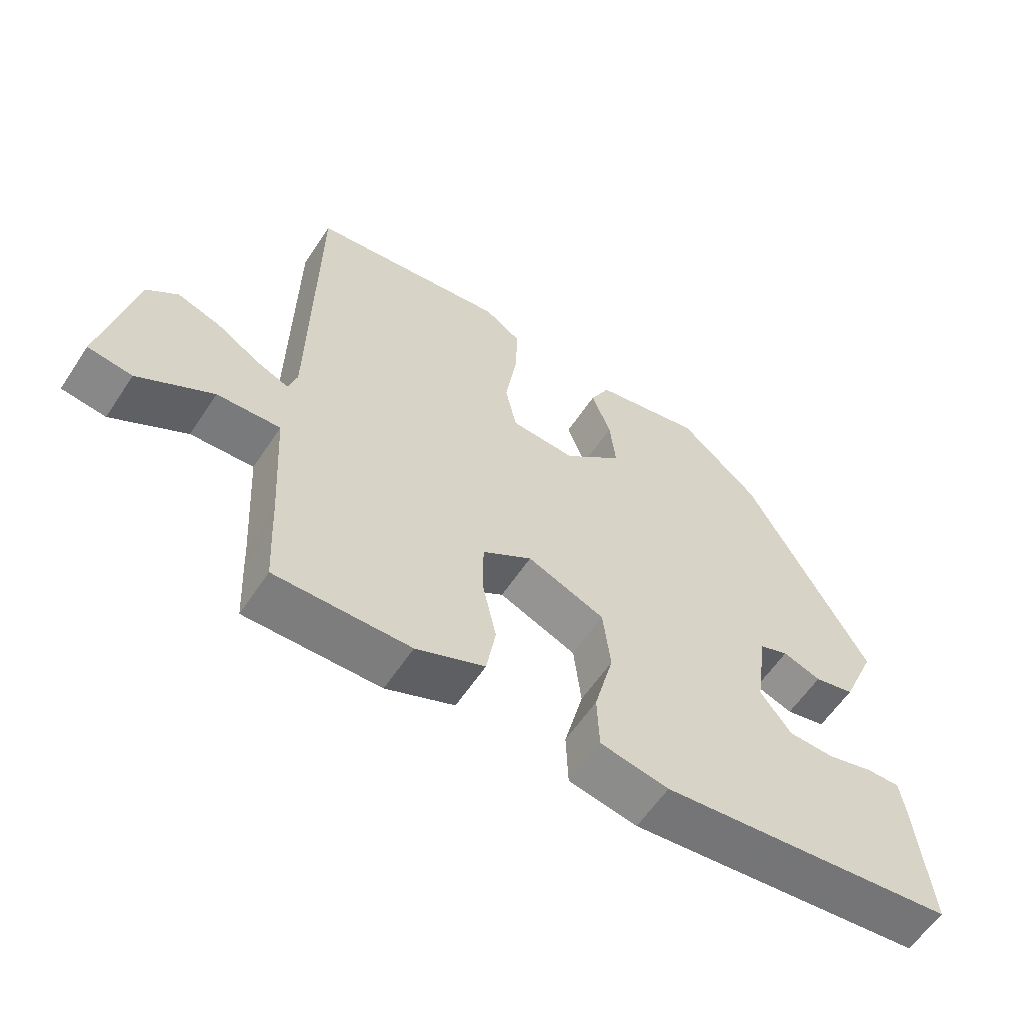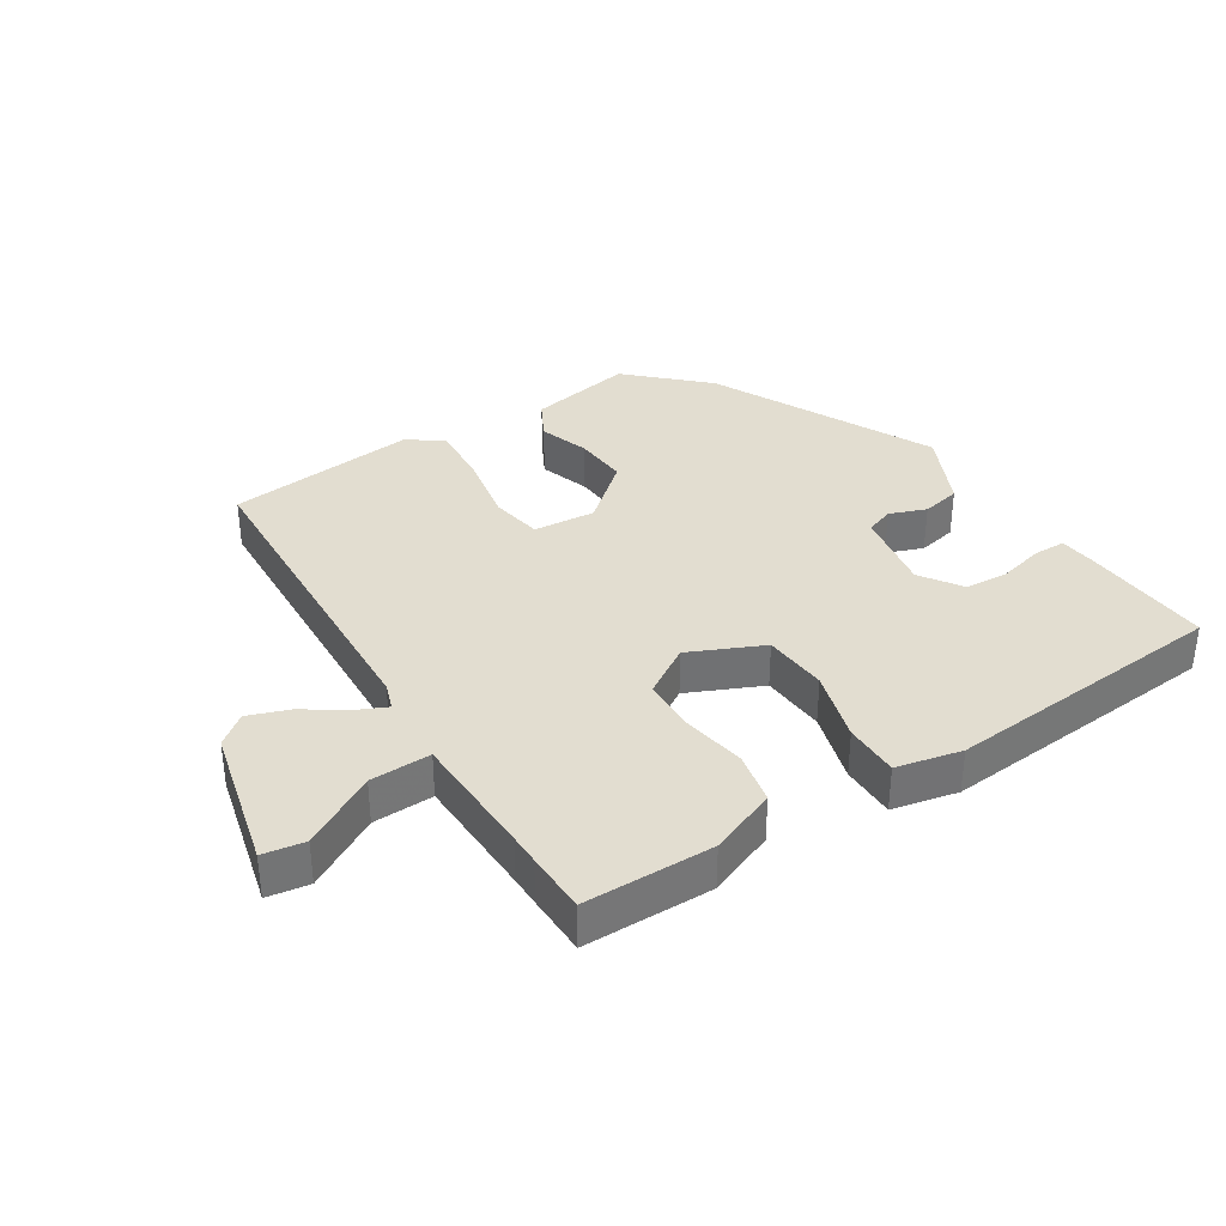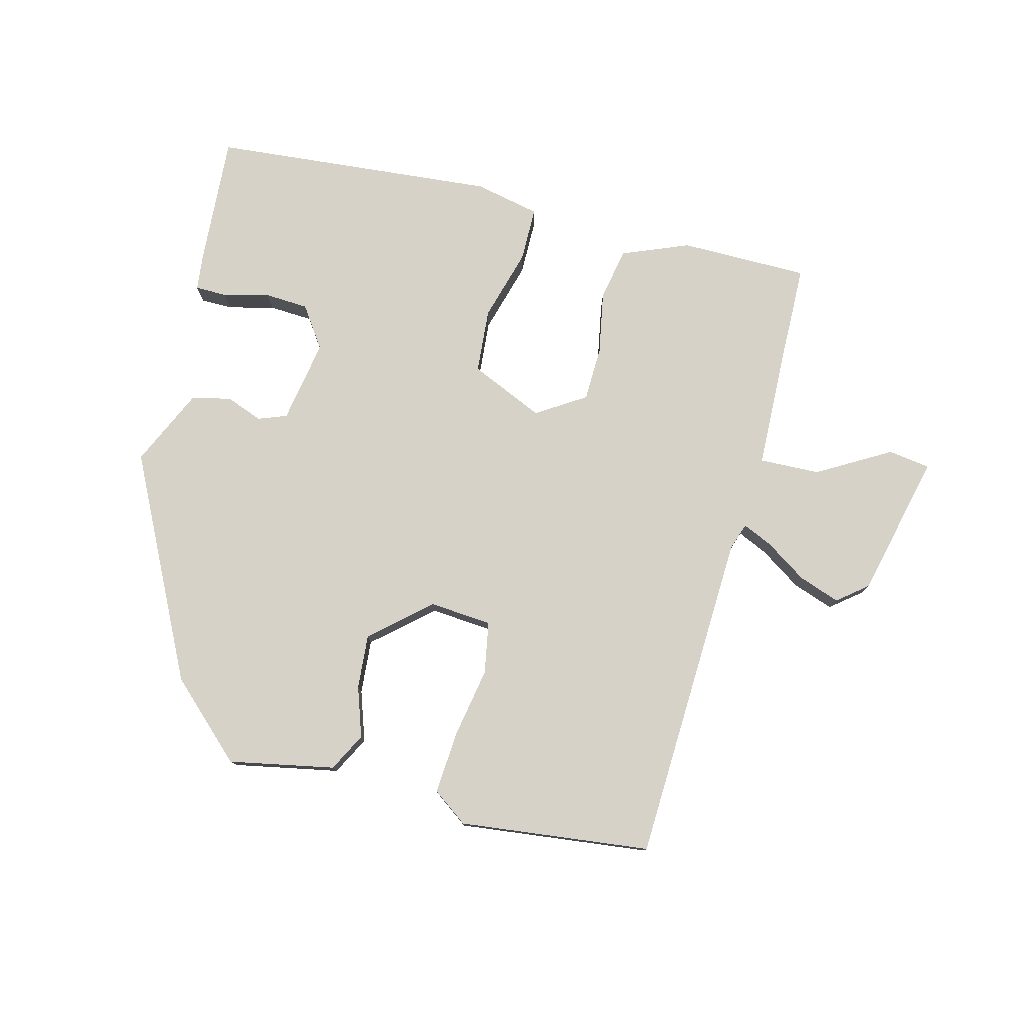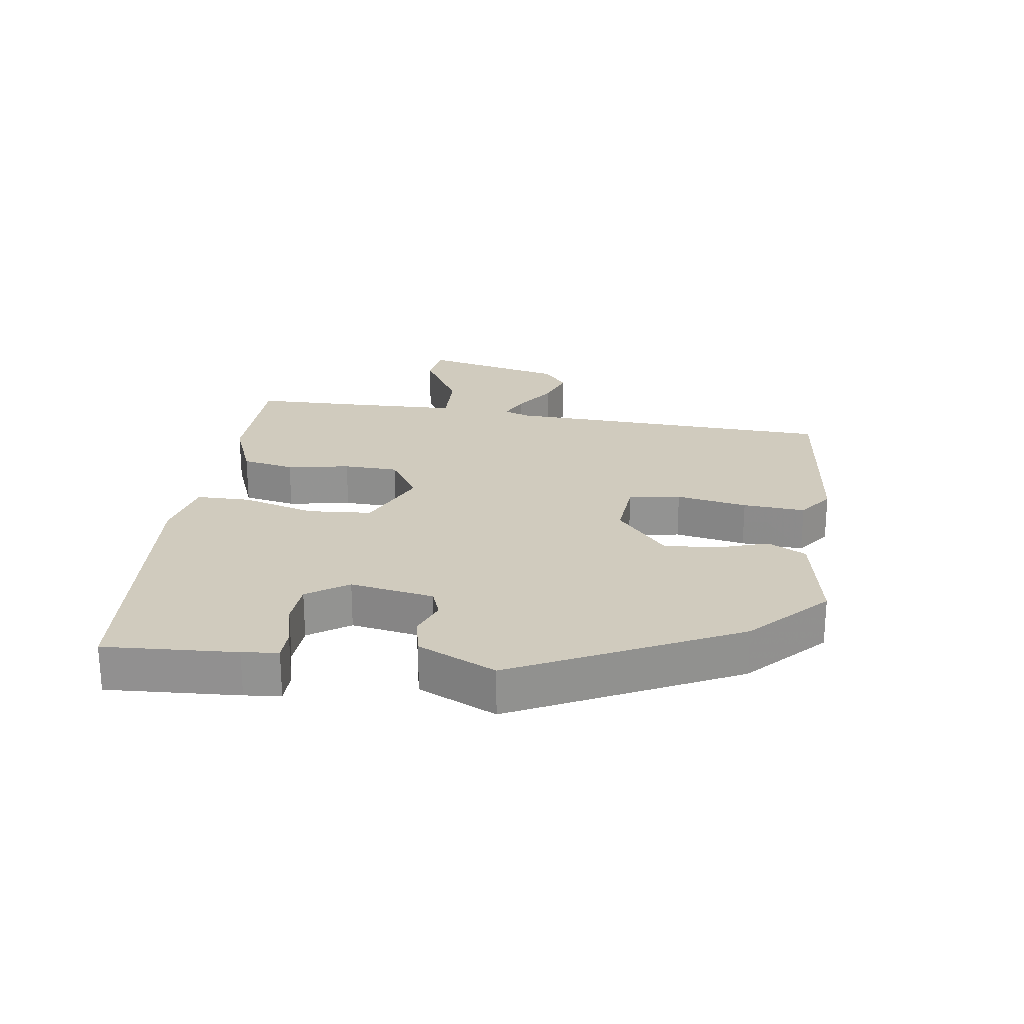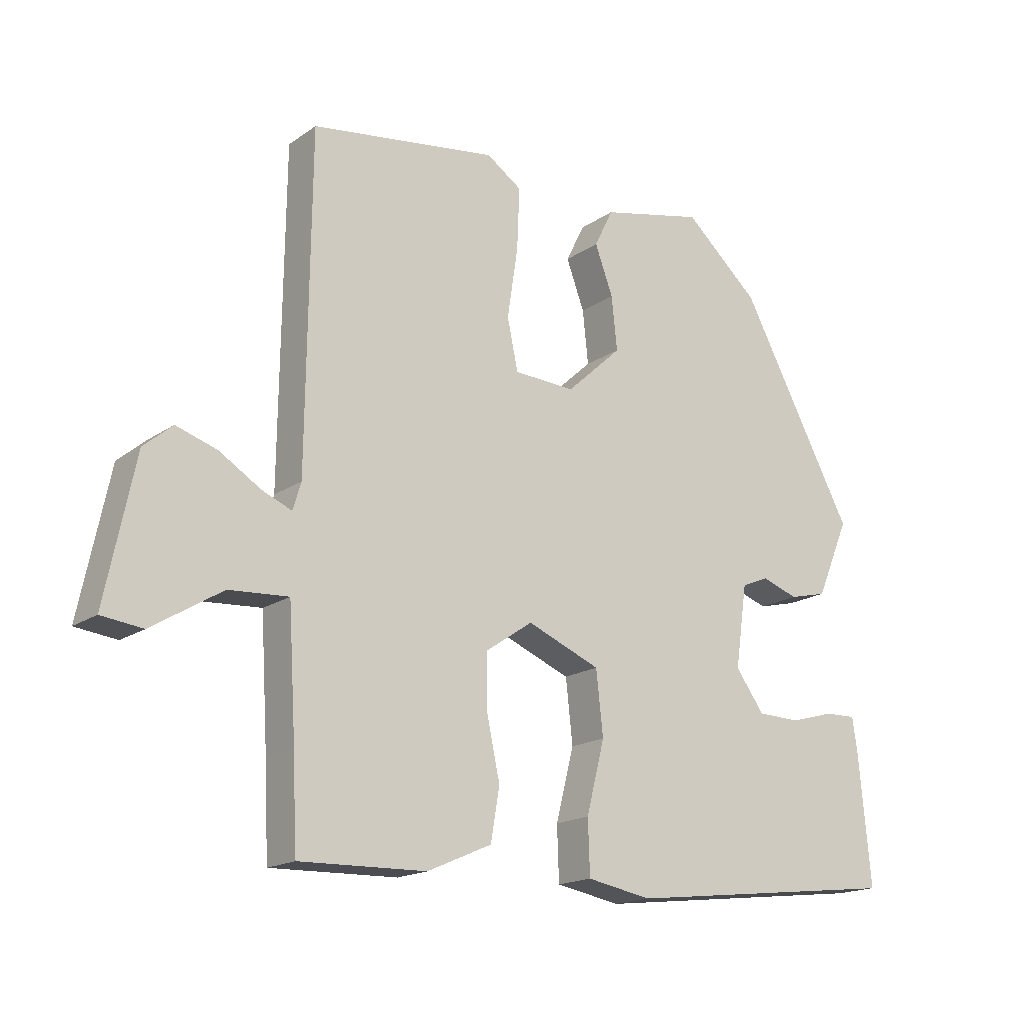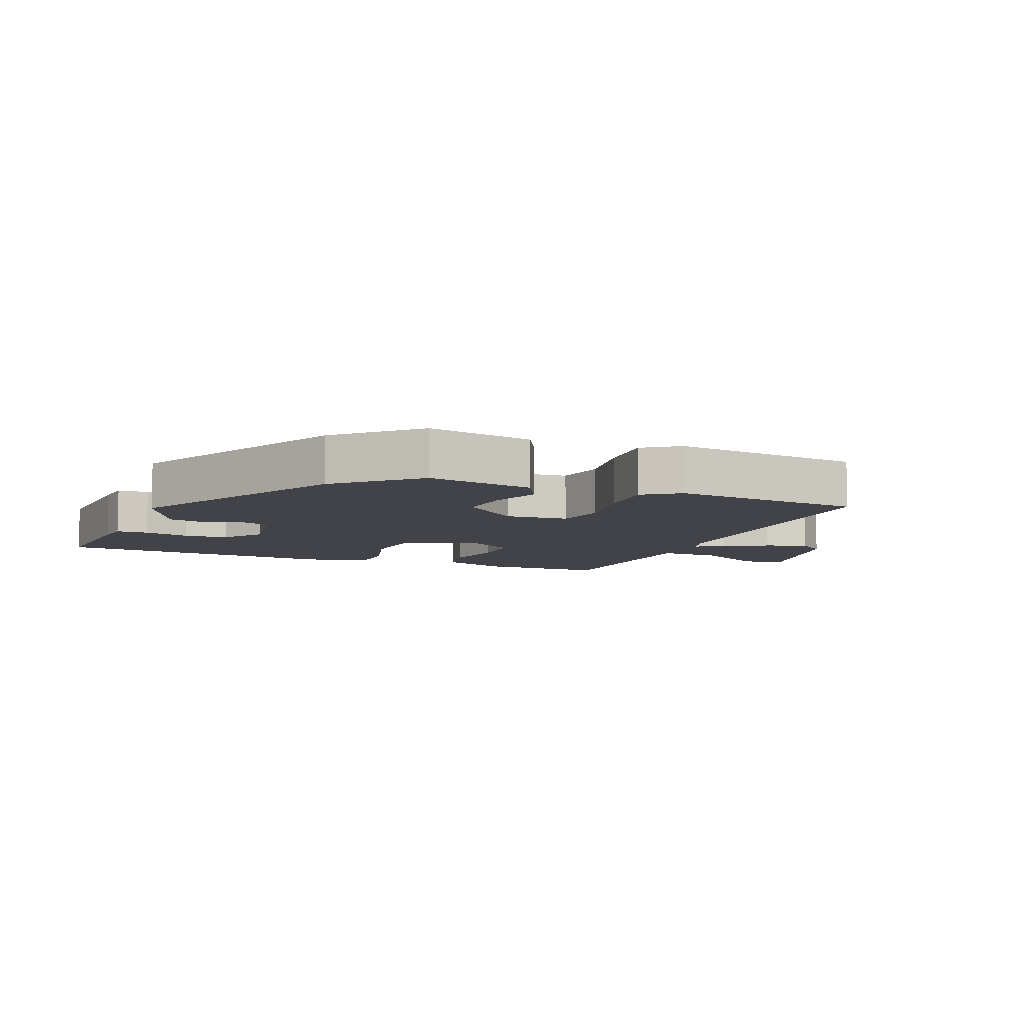
<metadata>
{"format":"obj","ext":"obj","renderer":"f3d","projection":"perspective","resolution":1024,"background":"white","views":[{"elev":-59.8,"azim":146.6,"up":"+Z"},{"elev":35.3,"azim":149.5,"up":"+Y"},{"elev":78.1,"azim":16.0,"up":"+Y"},{"elev":23.5,"azim":-80.0,"up":"+Y"},{"elev":-17.3,"azim":143.3,"up":"+Z"},{"elev":-7.6,"azim":-20.8,"up":"+Y"}]}
</metadata>
<code>
v -0.527 0.07 -0.488
v -0.508 0.07 -0.282
v -0.5 0.07 -0.226
v -0.45 0.07 -0.227
v -0.379 0.07 -0.247
v -0.31 0.07 -0.245
v -0.264 0.07 -0.182
v -0.283 0.07 -0.05
v -0.327 0.07 -0.032
v -0.385 0.07 -0.052
v -0.446 0.07 -0.037
v -0.499 0.07 0.087
v -0.316 0.07 0.429
v -0.196 0.07 0.536
v -0.031 0.07 0.499
v -0.001 0.07 0.438
v -0.03 0.07 0.36
v -0.039 0.07 0.275
v 0.05 0.07 0.193
v 0.148 0.07 0.198
v 0.165 0.07 0.279
v 0.148 0.07 0.391
v 0.144 0.07 0.489
v 0.2 0.07 0.527
v 0.499 0.07 0.484
v 0.505 0.07 -0.038
v 0.518 0.07 -0.081
v 0.566 0.07 -0.061
v 0.632 0.07 -0.02
v 0.697 0.07 0.001
v 0.743 0.07 -0.038
v 0.79 0.07 -0.265
v 0.724 0.07 -0.273
v 0.612 0.07 -0.204
v 0.517 0.07 -0.198
v 0.505 0.07 -0.396
v 0.503 0.07 -0.444
v 0.498 0.07 -0.54
v 0.296 0.07 -0.535
v 0.193 0.07 -0.49
v 0.179 0.07 -0.407
v 0.2 0.07 -0.309
v 0.2 0.07 -0.223
v 0.125 0.07 -0.172
v 0.008 0.07 -0.22
v -0.003 0.07 -0.321
v 0.026 0.07 -0.435
v 0.023 0.07 -0.521
v -0.08 0.07 -0.54
v -0.527 0 -0.488
v -0.508 0 -0.282
v -0.5 0 -0.226
v -0.45 0 -0.227
v -0.379 0 -0.247
v -0.31 0 -0.245
v -0.264 0 -0.182
v -0.283 0 -0.05
v -0.327 0 -0.032
v -0.385 0 -0.052
v -0.446 0 -0.037
v -0.499 0 0.087
v -0.316 0 0.429
v -0.196 0 0.536
v -0.031 0 0.499
v -0.001 0 0.438
v -0.03 0 0.36
v -0.039 0 0.275
v 0.05 0 0.193
v 0.148 0 0.198
v 0.165 0 0.279
v 0.148 0 0.391
v 0.144 0 0.489
v 0.2 0 0.527
v 0.499 0 0.484
v 0.505 0 -0.038
v 0.518 0 -0.081
v 0.566 0 -0.061
v 0.632 0 -0.02
v 0.697 0 0.001
v 0.743 0 -0.038
v 0.79 0 -0.265
v 0.724 0 -0.273
v 0.612 0 -0.204
v 0.517 0 -0.198
v 0.505 0 -0.396
v 0.503 0 -0.444
v 0.498 0 -0.54
v 0.296 0 -0.535
v 0.193 0 -0.49
v 0.179 0 -0.407
v 0.2 0 -0.309
v 0.2 0 -0.223
v 0.125 0 -0.172
v 0.008 0 -0.22
v -0.003 0 -0.321
v 0.026 0 -0.435
v 0.023 0 -0.521
v -0.08 0 -0.54
f 1 2 3
f 49 1 3
f 48 49 3
f 47 48 3
f 46 47 3
f 40 41 42
f 39 40 42
f 38 39 42
f 37 38 42
f 36 37 42
f 35 36 42 43
f 32 33 34
f 31 32 34
f 30 31 34
f 29 30 34
f 28 29 34
f 27 28 34 35
f 35 43 44
f 27 35 44
f 26 27 44
f 24 25 26
f 23 24 26
f 22 23 26
f 21 22 26
f 15 16 17
f 14 15 17
f 13 14 17
f 12 13 17
f 11 12 17
f 10 11 17
f 9 10 17
f 8 9 17 18
f 7 8 18 19
f 3 4 5
f 46 3 5
f 46 5 6
f 6 7 19
f 46 6 19
f 45 46 19
f 44 45 19 20
f 20 21 26 44
f 52 51 50
f 52 50 98
f 52 98 97
f 52 97 96
f 52 96 95
f 91 90 89
f 91 89 88
f 91 88 87
f 91 87 86
f 91 86 85
f 92 91 85 84
f 83 82 81
f 83 81 80
f 83 80 79
f 83 79 78
f 83 78 77
f 84 83 77 76
f 93 92 84
f 93 84 76
f 93 76 75
f 75 74 73
f 75 73 72
f 75 72 71
f 75 71 70
f 66 65 64
f 66 64 63
f 66 63 62
f 66 62 61
f 66 61 60
f 66 60 59
f 66 59 58
f 67 66 58 57
f 68 67 57 56
f 54 53 52
f 54 52 95
f 55 54 95
f 68 56 55
f 68 55 95
f 68 95 94
f 69 68 94 93
f 93 75 70 69
f 1 50 51 2
f 2 51 52 3
f 3 52 53 4
f 4 53 54 5
f 5 54 55 6
f 6 55 56 7
f 7 56 57 8
f 8 57 58 9
f 9 58 59 10
f 10 59 60 11
f 11 60 61 12
f 12 61 62 13
f 13 62 63 14
f 14 63 64 15
f 15 64 65 16
f 16 65 66 17
f 17 66 67 18
f 18 67 68 19
f 19 68 69 20
f 20 69 70 21
f 21 70 71 22
f 22 71 72 23
f 23 72 73 24
f 24 73 74 25
f 25 74 75 26
f 26 75 76 27
f 27 76 77 28
f 28 77 78 29
f 29 78 79 30
f 30 79 80 31
f 31 80 81 32
f 32 81 82 33
f 33 82 83 34
f 34 83 84 35
f 35 84 85 36
f 36 85 86 37
f 37 86 87 38
f 38 87 88 39
f 39 88 89 40
f 40 89 90 41
f 41 90 91 42
f 42 91 92 43
f 43 92 93 44
f 44 93 94 45
f 45 94 95 46
f 46 95 96 47
f 47 96 97 48
f 48 97 98 49
f 49 98 50 1

</code>
